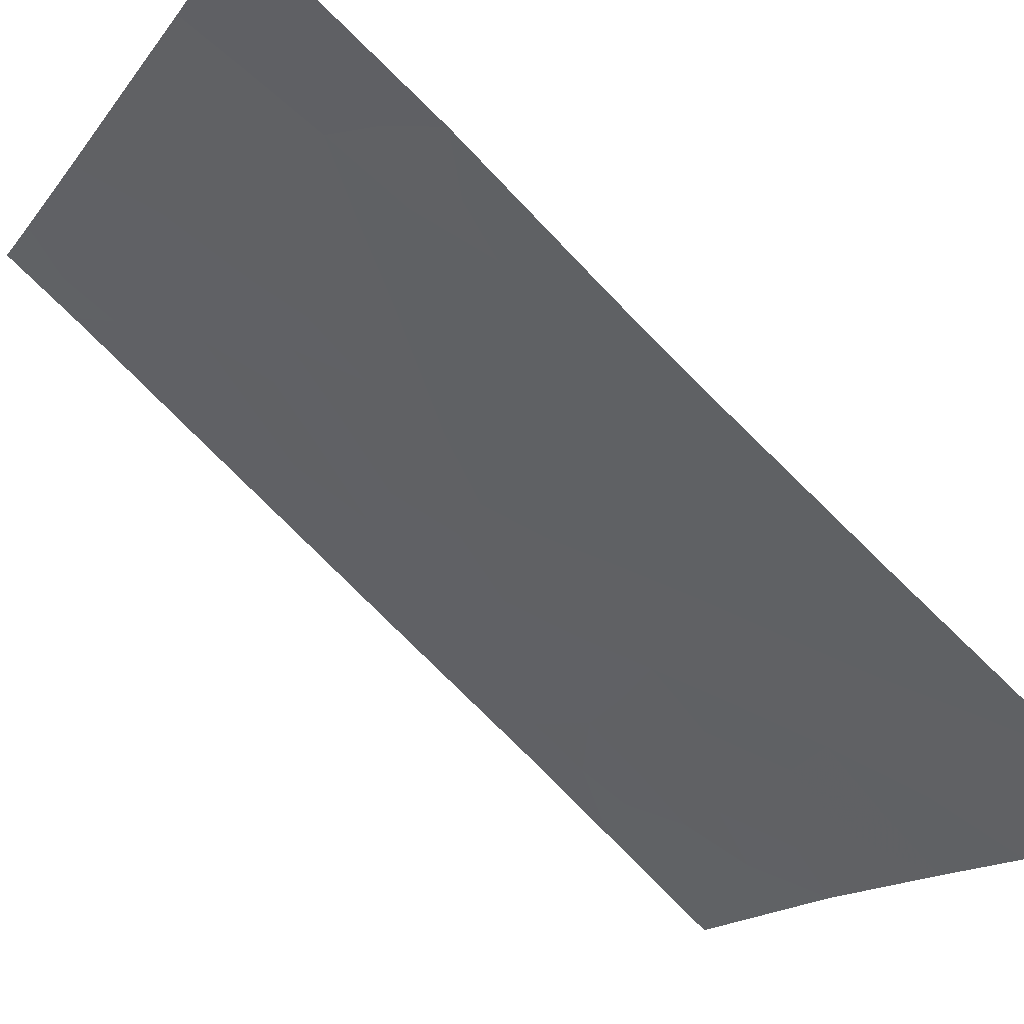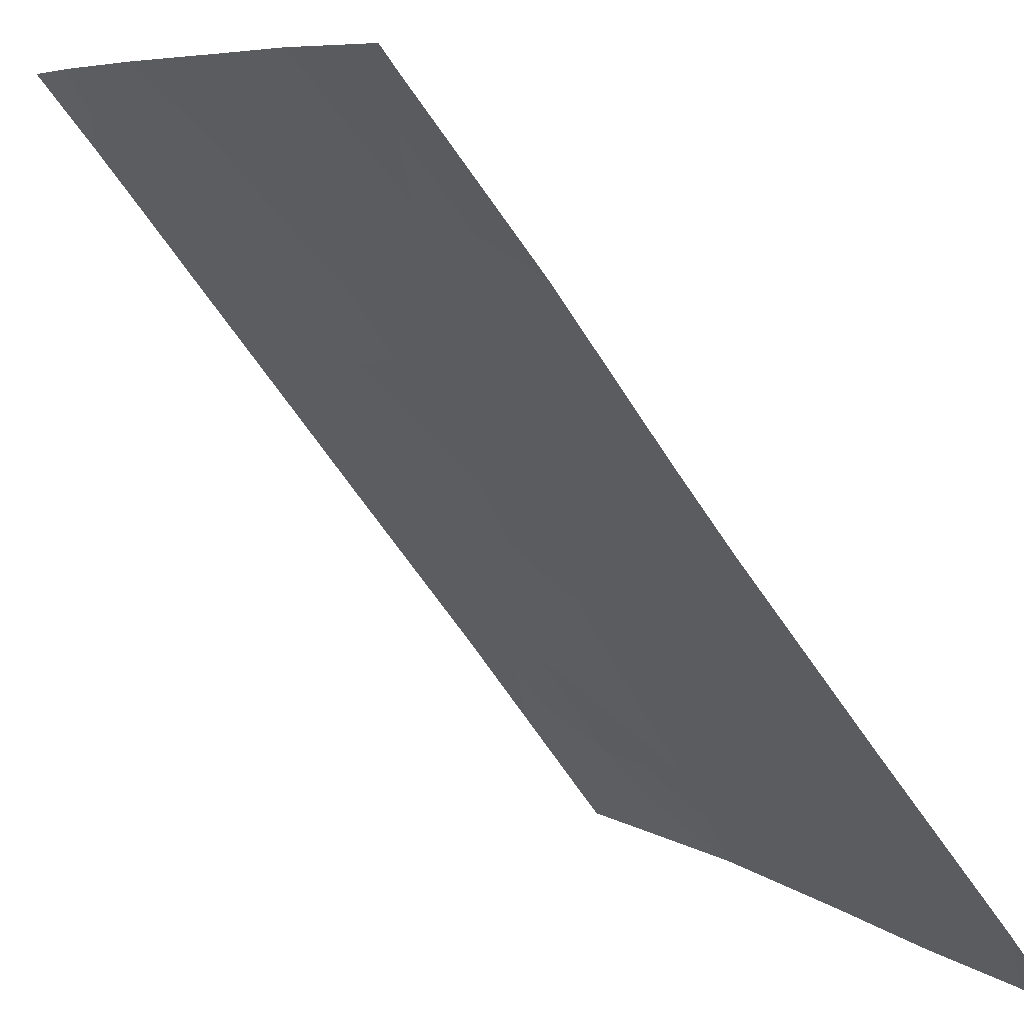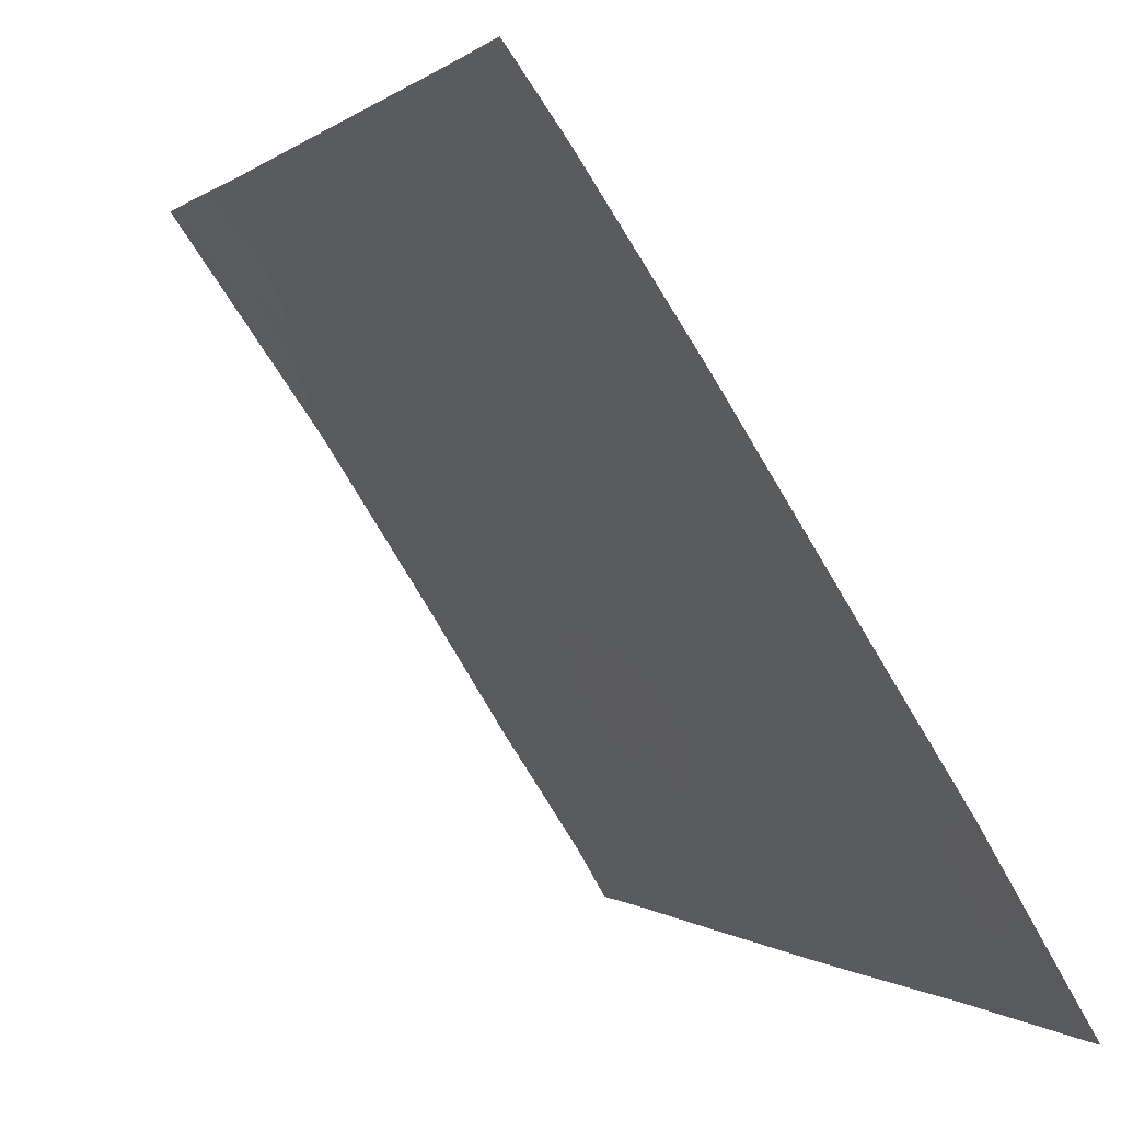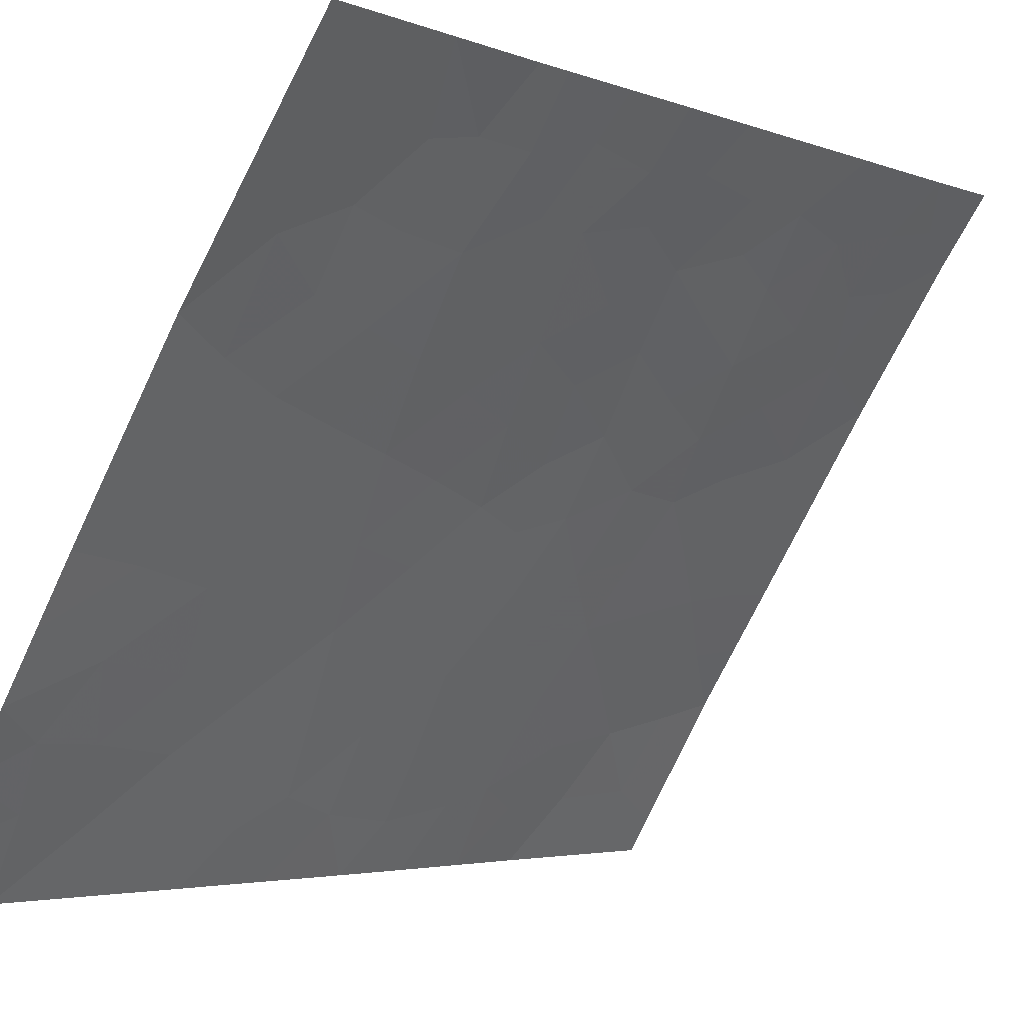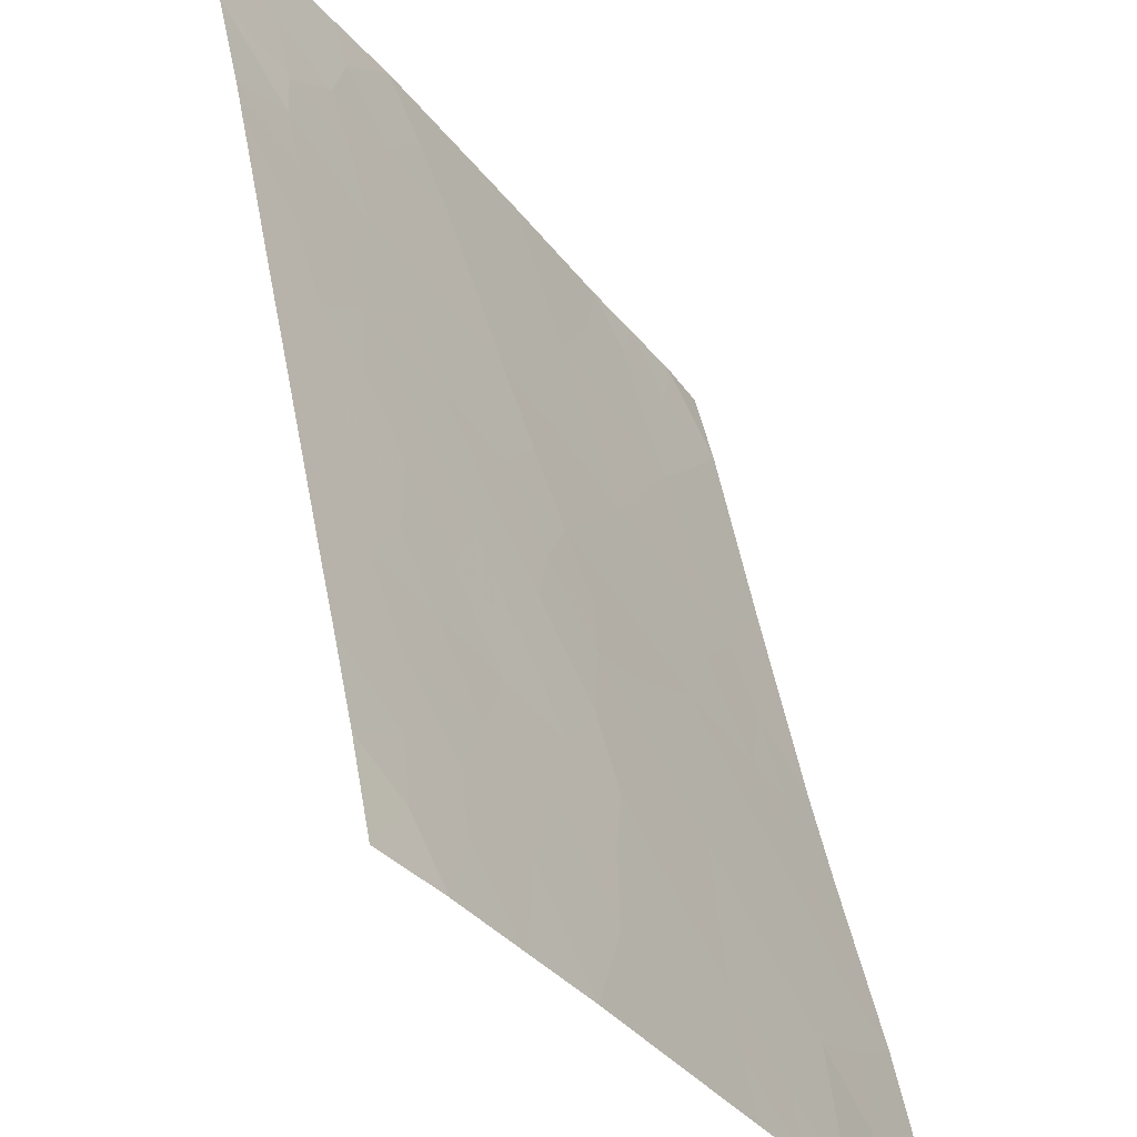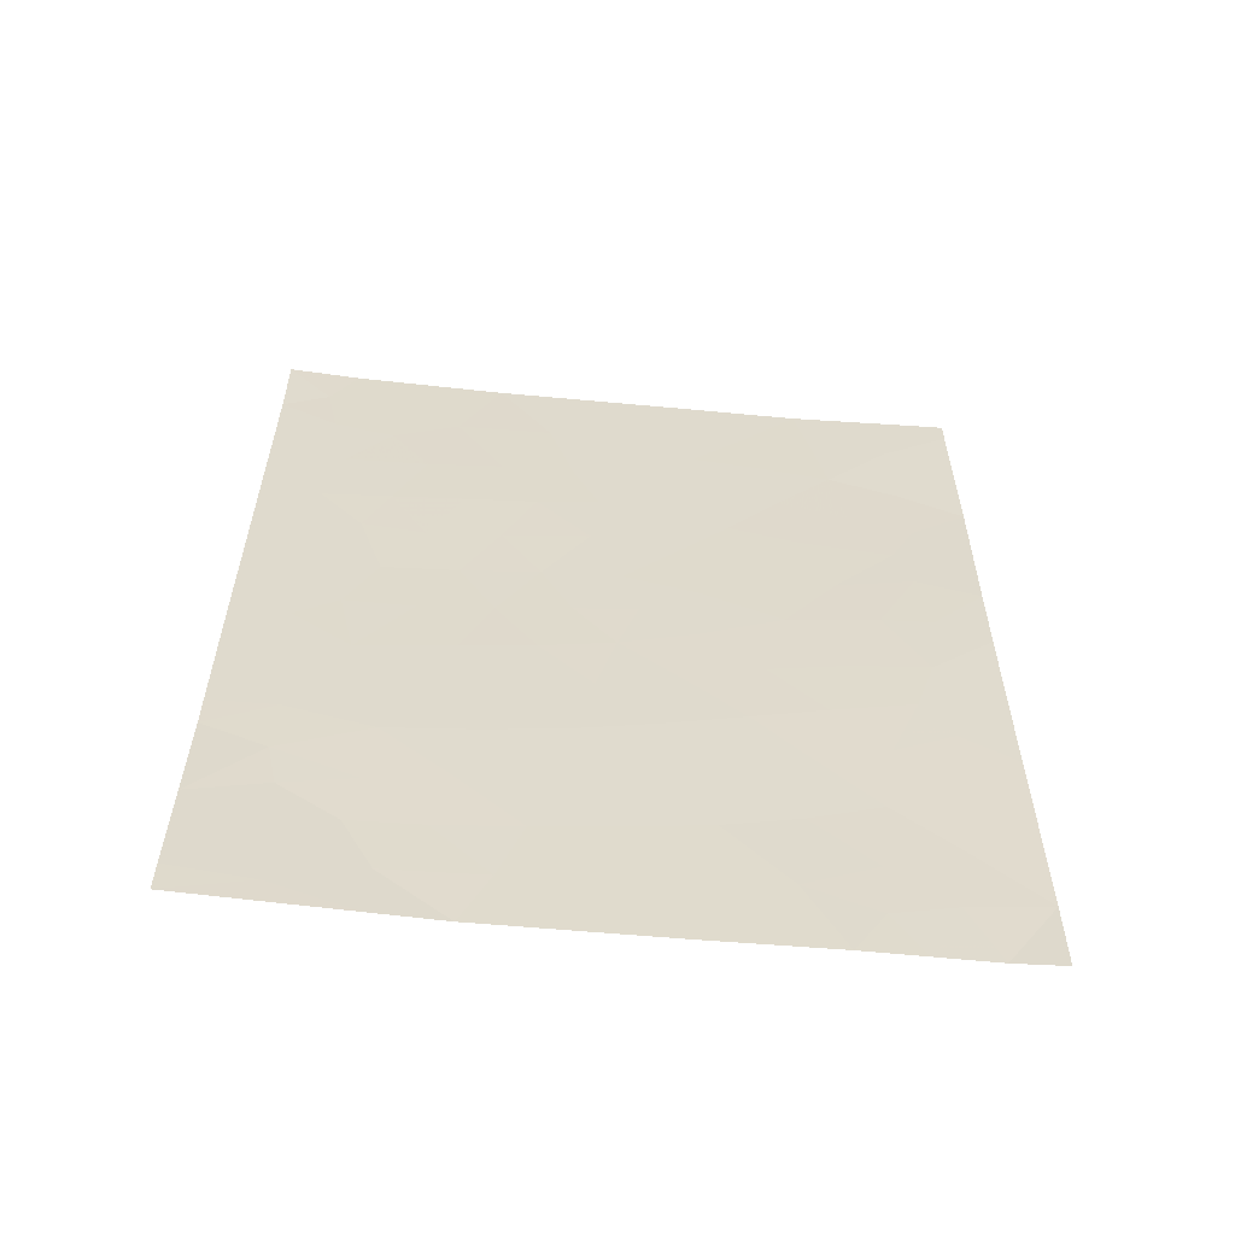
<metadata>
{"format":"obj","ext":"obj","renderer":"f3d","projection":"perspective","resolution":1024,"background":"white","views":[{"elev":-79.4,"azim":-134.5,"up":"+Z"},{"elev":-63.0,"azim":-146.4,"up":"+Z"},{"elev":-0.2,"azim":161.1,"up":"+Z"},{"elev":-3.5,"azim":37.4,"up":"+Z"},{"elev":47.8,"azim":169.9,"up":"+Z"},{"elev":-57.5,"azim":117.2,"up":"+Y"}]}
</metadata>
<code>
v -60.26 41.51 38.72
v -61.82 43.13 36.38
v -65.45 45.28 30.72
v -61.21 48.34 37.39
v -62.03 50 36.19
v -63.5 39.98 33.8
v -62.61 41.6 35.17
v -63.73 46.59 33.5
v -63.51 48.46 33.87
v -63.45 50 33.99
v -62.42 48.89 35.57
v -61.79 46.74 36.47
v -60.74 46.51 38.05
v -60.25 41.04 38.72
v -61.99 38 36.16
v -61.02 43.93 37.62
v -60.28 44.74 38.72
v -65.44 44.17 30.72
v -62.9 43.52 34.75
v -63.32 38 34.09
v -60.27 43.61 38.72
v -64.54 48.19 32.26
v -65.5 47.42 30.72
v -60.3 47.21 38.72
v -65.12 38 31.3
v -64.22 38 32.66
v -64.35 50 32.61
v -65.45 41.61 30.72
v -65.49 49.66 30.72
v -65.24 50 31.12
v -65.49 50 30.72
v -61.25 39.52 37.26
v -60.2 38.44 38.72
v -65.48 39 30.72
v -65.46 38 30.72
v -60.31 48.91 38.72
v -60.87 50 37.92
v -60.3 50 38.72
v -61.45 38 36.94
v -60.19 38 38.72
v -61.37 41.27 37.04
v -61.26 44.81 37.28
v -62.79 47.01 34.97
v -62.95 45.1 34.7
v -64.04 44.34 32.95
v -63.73 42.13 33.43
v -64.55 40.56 32.16
v -62.36 39.69 35.58
v -61.1 42.18 37.47
v -60.6 42.44 38.21
v -61.45 50 37.06
v -62.94 39.82 34.67
v -63.06 40.82 34.48
v -62.49 40.63 35.37
v -63.94 49.22 33.22
v -64.02 48.35 33.07
v -64.44 49.15 32.43
v -63.61 47.56 33.7
v -64.12 47.39 32.9
v -62.74 50 35.09
v -62.99 49.34 34.69
v -63 48.57 34.67
v -63.46 49.27 33.97
v -60.88 47.53 37.86
v -64.99 45.54 31.46
v -65.07 44.54 31.32
v -62.37 43.3 35.57
v -62.6 44.24 35.22
v -62.07 44.08 36.04
v -64.23 46.33 32.69
v -64.61 47.13 32.11
v -65.04 47.86 31.47
v -65.07 46.83 31.38
v -63.62 41.06 33.62
v -63.18 41.85 34.29
v -64.47 39.46 32.29
v -64.45 38.65 32.31
v -64.99 39.84 31.48
v -65.48 46.35 30.72
v -64.44 45.29 32.34
v -63.9 50 33.3
v -65.44 42.89 30.72
v -64.98 43.48 31.44
v -65.06 42.05 31.32
v -62.19 42.36 35.82
v -62.75 42.57 34.97
v -60.29 45.98 38.72
v -60.72 45.47 38.07
v -64.99 49.06 31.52
v -60.81 40.07 37.91
v -60.23 39.74 38.72
v -60.79 39.1 37.9
v -60.75 48.51 38.07
v -60.3 47.88 38.72
v -64.67 38 31.98
v -65.47 40.3 30.72
v -65.02 41.01 31.41
v -60.67 49.31 38.21
v -64.04 40.22 32.97
v -63.95 39.03 33.09
v -63.39 38.95 33.98
v -63.77 38 33.37
v -61.48 38.73 36.92
v -60.82 38.35 37.84
v -60.82 38 37.83
v -61.71 48.81 36.65
v -64.79 50 31.86
v -65.49 48.54 30.72
v -60.26 42.56 38.72
v -63.31 42.86 34.1
v -62.06 47.75 36.09
v -62.33 46.86 35.67
v -62.61 47.78 35.27
v -63.87 43.17 33.21
v -63.44 43.86 33.9
v -63.46 44.84 33.87
v -63.05 44.34 34.52
v -63.12 47.69 34.48
v -63.22 46.79 34.3
v -62.02 41.41 36.06
v -61.89 40.47 36.27
v -62.65 38 35.13
v -62.82 38.87 34.87
v -62.19 38.81 35.85
v -61.62 42.21 36.68
v -61.77 39.57 36.48
v -61.33 40.3 37.13
v -60.74 41.54 38
v -61.53 45.76 36.86
v -61.81 44.91 36.45
v -62.08 45.89 36.03
v -61.26 46.62 37.28
v -63.87 45.53 33.24
v -61.13 42.93 37.43
v -61.53 43.95 36.84
v -62.73 46.07 35.06
v -62.38 45.05 35.58
v -63.34 45.84 34.09
v -61.5 47.61 36.94
v -64.14 41.33 32.8
v -64.44 43.38 32.31
v -64.26 42.39 32.59
v -64.63 41.66 32.01
v -60.73 40.71 38.02
v -61.13 49.17 37.51
v -64.9 38.86 31.61
v -64.84 42.65 31.66
v -64.7 44.5 31.91
v -60.63 44.44 38.19
v -64.89 46.18 31.65
v -61.07 45.84 37.56
v -60.7 43.51 38.08
f 52 53 54
f 55 56 57
f 58 59 56
f 60 11 61
f 62 63 61
f 67 68 69
f 70 71 59
f 72 71 73
f 53 74 75
f 79 73 150
f 81 63 55
f 82 83 147
f 85 86 67
f 87 88 13
f 30 29 31
f 90 91 92
f 34 25 35
f 64 93 94
f 77 26 95
f 96 97 78
f 99 100 76
f 101 102 100
f 92 104 103
f 105 39 104
f 98 93 145
f 57 89 107
f 108 89 72
f 109 1 50
f 75 110 86
f 111 112 113
f 114 115 110
f 116 117 115
f 58 118 119
f 120 121 54
f 122 123 124
f 120 85 125
f 103 124 126
f 129 130 131
f 70 133 80
f 134 135 16
f 130 135 69
f 118 62 113
f 116 133 138
f 111 106 139
f 132 139 64
f 99 140 74
f 44 68 117
f 136 112 131
f 119 136 138
f 83 148 141
f 49 125 134
f 114 142 141
f 143 142 140
f 143 97 84
f 123 101 52
f 121 127 126
f 128 41 49
f 50 49 134
f 5 51 106
f 51 37 145
f 106 51 145
f 48 52 54
f 52 6 53
f 54 53 7
f 27 55 57
f 55 9 56
f 57 56 22
f 9 58 56
f 58 8 59
f 56 59 22
f 10 60 61
f 60 5 11
f 11 62 61
f 62 9 63
f 61 63 10
f 64 24 13
f 18 3 66
f 65 66 3
f 2 67 69
f 67 19 68
f 69 68 137
f 8 70 59
f 70 150 71
f 59 71 22
f 23 72 73
f 72 22 71
f 73 71 150
f 7 53 75
f 53 6 74
f 75 74 46
f 47 76 78
f 78 76 146
f 3 79 65
f 79 23 73
f 65 79 150
f 150 80 65
f 80 45 148
f 27 81 55
f 81 10 63
f 55 63 9
f 28 82 84
f 82 18 83
f 84 82 147
f 2 85 67
f 85 7 86
f 67 86 19
f 24 87 13
f 87 17 88
f 30 89 29
f 32 90 92
f 90 144 91
f 92 91 33
f 24 64 94
f 64 4 93
f 94 93 36
f 34 146 25
f 95 25 146
f 34 96 78
f 96 28 97
f 78 97 47
f 98 38 36
f 38 98 37
f 47 99 76
f 99 6 100
f 76 100 77
f 6 101 100
f 101 20 102
f 100 102 26
f 103 39 15
f 32 92 103
f 92 33 104
f 103 104 39
f 40 104 33
f 104 40 105
f 37 98 145
f 98 36 93
f 145 93 4
f 27 57 107
f 57 22 89
f 107 89 30
f 23 108 72
f 108 29 89
f 72 89 22
f 152 109 50
f 7 75 86
f 75 46 110
f 86 110 19
f 11 111 113
f 111 12 112
f 113 112 43
f 46 114 110
f 114 45 115
f 110 115 19
f 45 116 115
f 116 44 117
f 115 117 19
f 8 58 119
f 58 9 118
f 119 118 43
f 7 120 54
f 120 41 121
f 54 121 48
f 15 122 124
f 122 20 123
f 124 123 48
f 41 120 125
f 120 7 85
f 125 85 2
f 32 103 126
f 103 15 124
f 126 124 48
f 90 32 127
f 128 144 41
f 1 14 128
f 88 149 42
f 12 129 131
f 129 42 130
f 131 130 137
f 13 88 151
f 88 42 151
f 132 129 12
f 150 70 80
f 70 8 133
f 80 133 45
f 21 149 17
f 134 2 135
f 137 130 69
f 130 42 135
f 69 135 2
f 43 118 113
f 118 9 62
f 113 62 11
f 44 136 137
f 44 116 138
f 116 45 133
f 138 133 8
f 12 111 139
f 111 11 106
f 139 106 4
f 13 132 64
f 132 12 139
f 64 139 4
f 6 99 74
f 99 47 140
f 74 140 46
f 44 137 68
f 117 68 19
f 137 136 131
f 136 43 112
f 131 112 12
f 8 119 138
f 119 43 136
f 138 136 44
f 147 83 141
f 141 148 45
f 49 41 125
f 134 125 2
f 45 114 141
f 114 46 142
f 141 142 147
f 47 143 140
f 143 147 142
f 140 142 46
f 147 143 84
f 143 47 97
f 84 97 28
f 48 123 52
f 123 20 101
f 52 101 6
f 48 121 126
f 121 41 127
f 126 127 32
f 106 11 5
f 128 49 50
f 1 128 50
f 144 90 127
f 14 144 128
f 144 127 41
f 76 77 146
f 106 145 4
f 78 146 34
f 146 77 95
f 77 100 26
f 83 18 66
f 65 80 148
f 83 66 148
f 21 152 149
f 88 17 149
f 149 16 42
f 16 135 42
f 65 148 66
f 132 151 129
f 144 14 91
f 13 151 132
f 151 42 129
f 16 152 134
f 109 152 21
f 152 50 134
f 152 16 149

</code>
